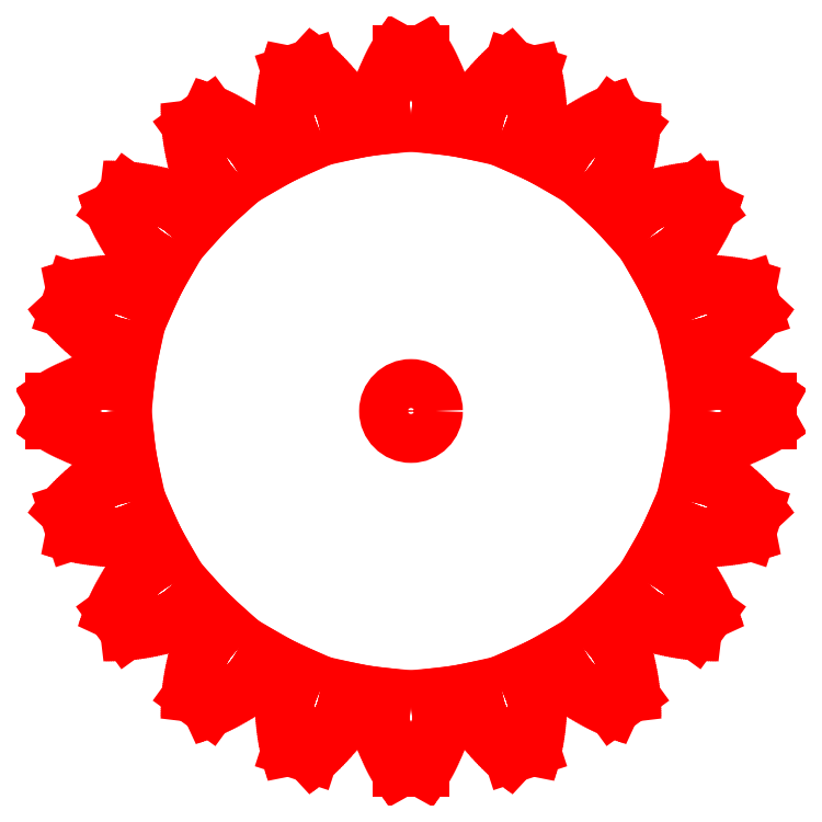
<metadata>
{"format":"dxf","ext":"dxf","renderer":"ezdxf+matplotlib","layout":"modelspace","background":"white","min_lineweight":24,"dpi":150}
</metadata>
<code>
0
SECTION
2
ENTITIES
0
INSERT
8
Roue20-m4_a9
2
Dent20-4
10
0
20
0
30
0
50
0
0
INSERT
8
Roue20-m4_a9
2
Dent20-4
10
0
20
0
30
0
50
-18
0
INSERT
8
Roue20-m4_a9
2
Dent20-4
10
0
20
0
30
0
50
-36
0
INSERT
8
Roue20-m4_a9
2
Dent20-4
10
0
20
0
30
0
50
-54
0
INSERT
8
Roue20-m4_a9
2
Dent20-4
10
0
20
0
30
0
50
-72
0
INSERT
8
Roue20-m4_a9
2
Dent20-4
10
0
20
0
30
0
50
-90
0
INSERT
8
Roue20-m4_a9
2
Dent20-4
10
0
20
0
30
0
50
-108
0
INSERT
8
Roue20-m4_a9
2
Dent20-4
10
0
20
0
30
0
50
-126
0
INSERT
8
Roue20-m4_a9
2
Dent20-4
10
0
20
0
30
0
50
-144
0
INSERT
8
Roue20-m4_a9
2
Dent20-4
10
0
20
0
30
0
50
-162
0
INSERT
8
Roue20-m4_a9
2
Dent20-4
10
0
20
0
30
0
50
-180
0
INSERT
8
Roue20-m4_a9
2
Dent20-4
10
0
20
0
30
0
50
-198
0
INSERT
8
Roue20-m4_a9
2
Dent20-4
10
0
20
0
30
0
50
-216
0
INSERT
8
Roue20-m4_a9
2
Dent20-4
10
0
20
0
30
0
50
-234
0
INSERT
8
Roue20-m4_a9
2
Dent20-4
10
0
20
0
30
0
50
-252
0
INSERT
8
Roue20-m4_a9
2
Dent20-4
10
0
20
0
30
0
50
-270
0
INSERT
8
Roue20-m4_a9
2
Dent20-4
10
0
20
0
30
0
50
-288
0
INSERT
8
Roue20-m4_a9
2
Dent20-4
10
0
20
0
30
0
50
-306
0
INSERT
8
Roue20-m4_a9
2
Dent20-4
10
0
20
0
30
0
50
-324
0
INSERT
8
Roue20-m4_a9
2
Dent20-4
10
0
20
0
30
0
50
-342
0
CIRCLE
8
Roue20-m4_a9
10
0
20
0
30
0
40
3
0
ENDSEC
0
EOF

</code>
